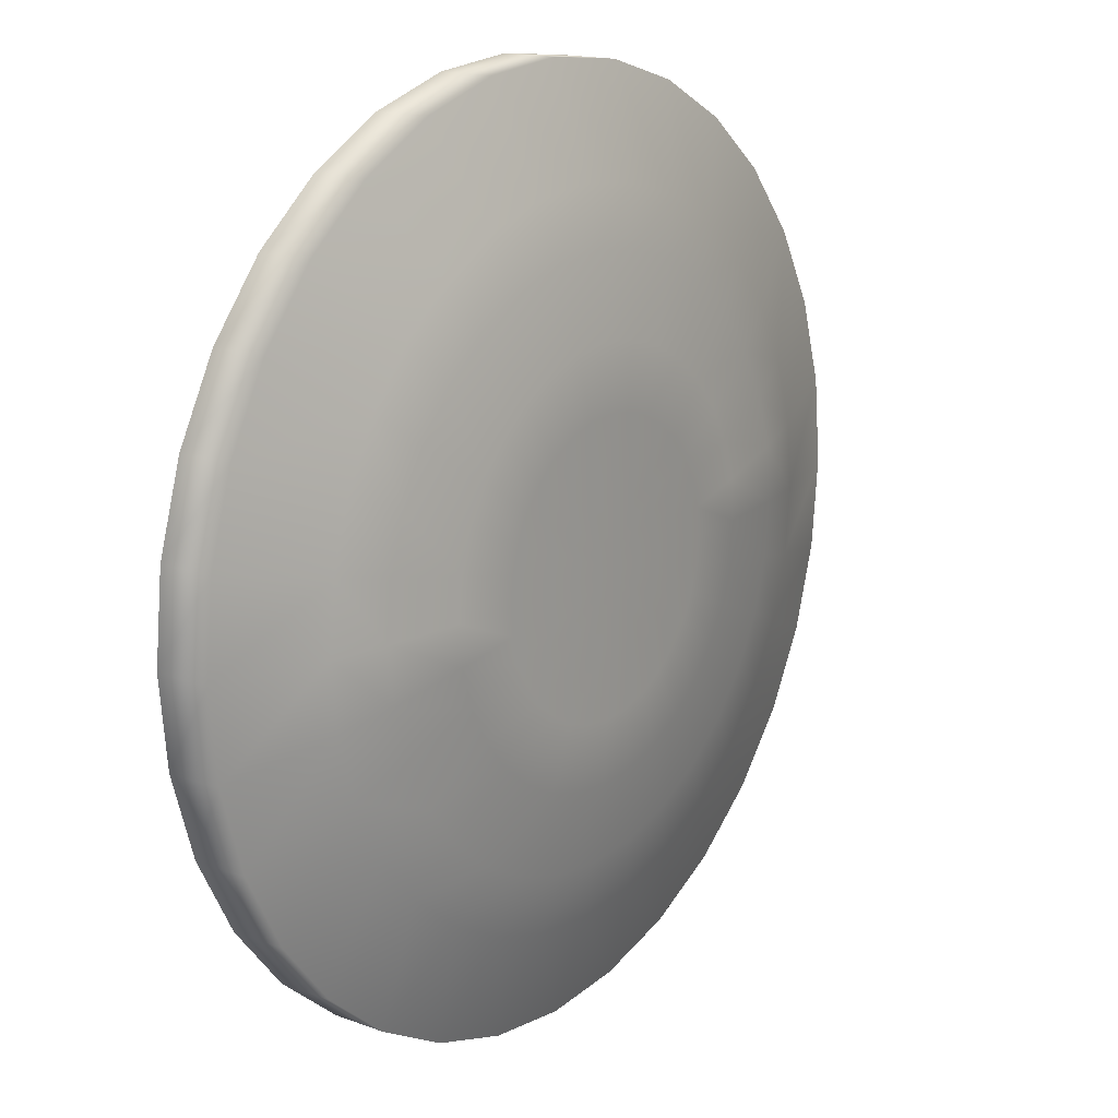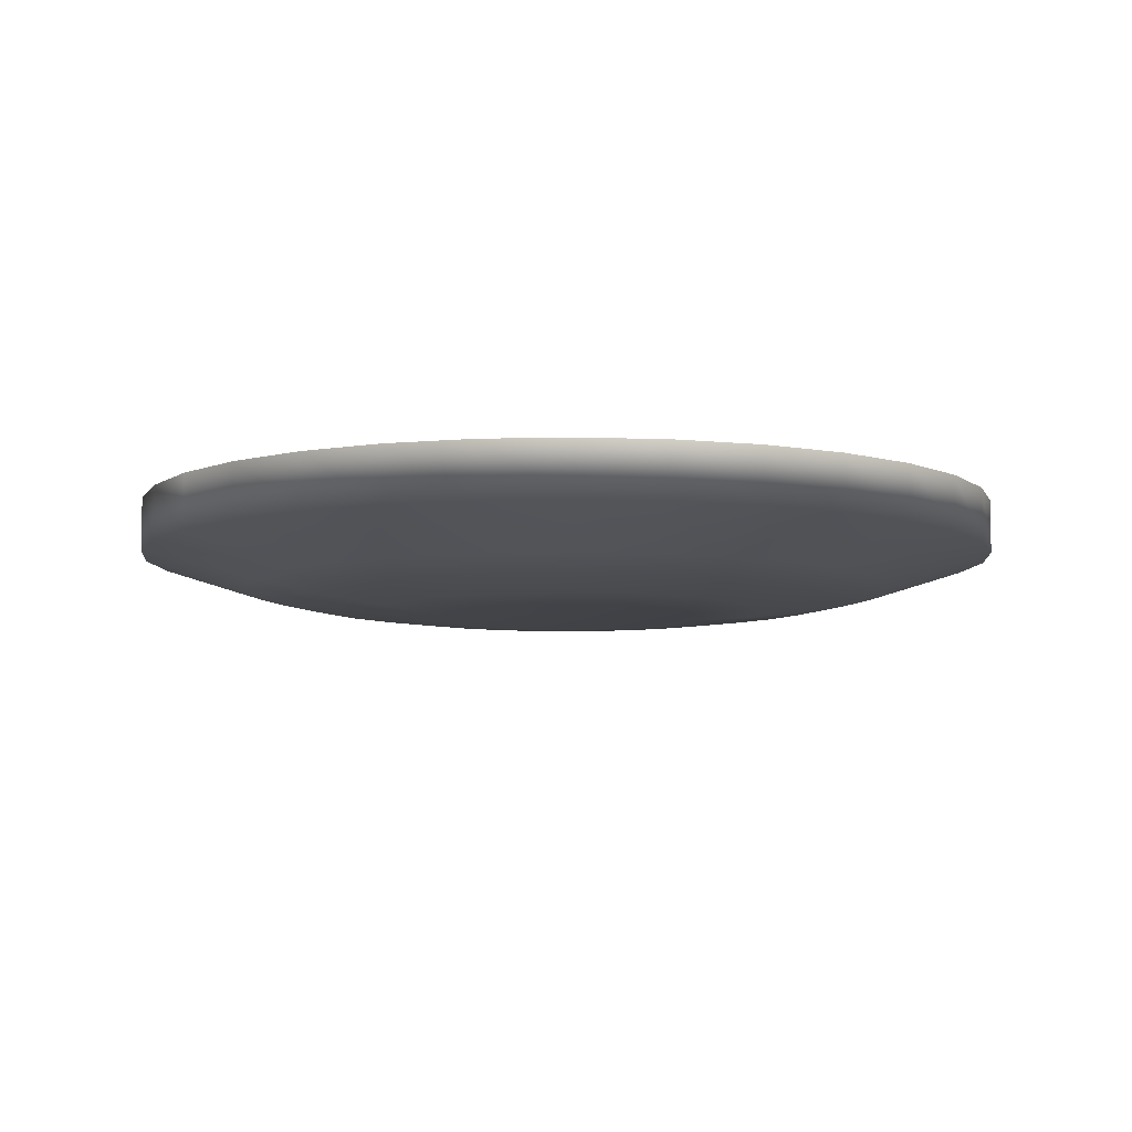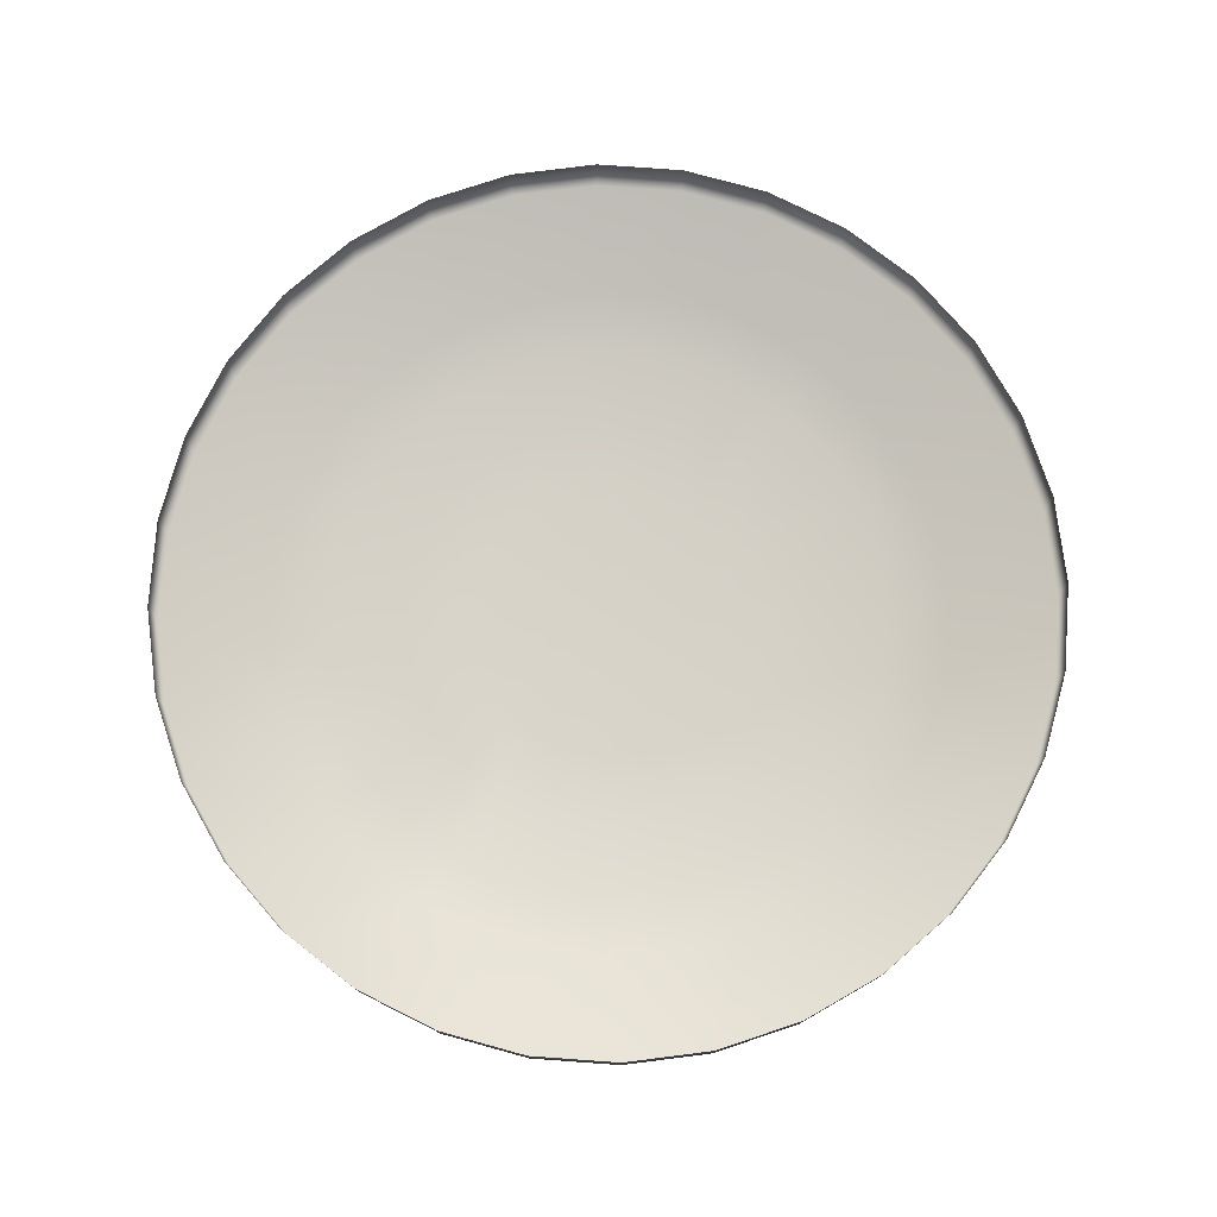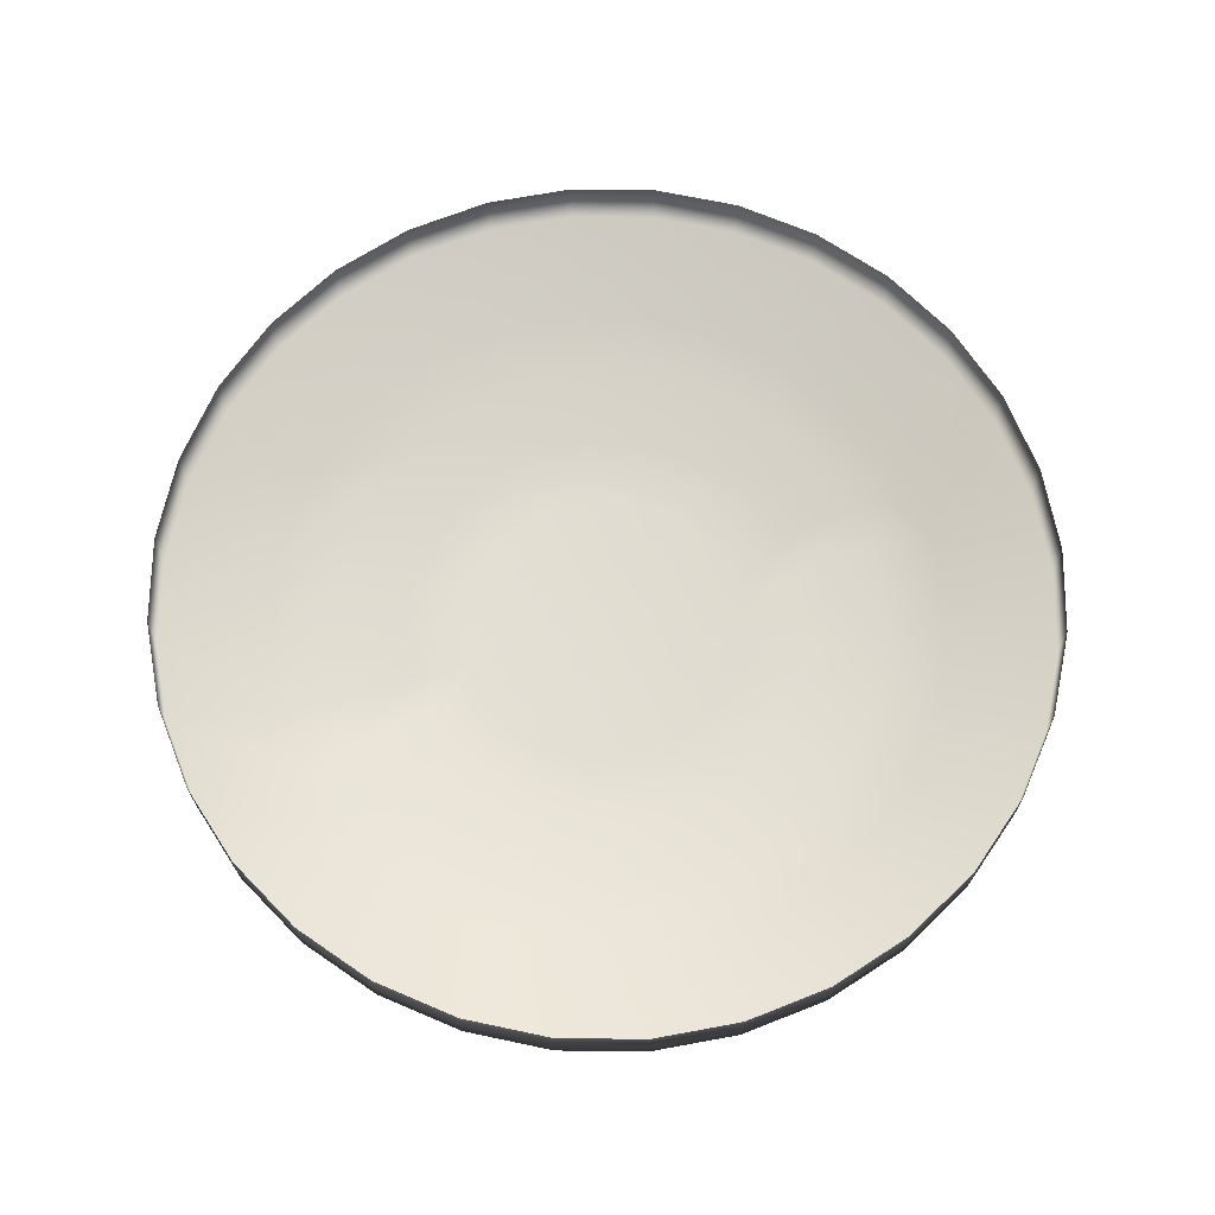
<metadata>
{"format":"obj","ext":"obj","renderer":"f3d","projection":"perspective","resolution":1024,"background":"white","views":[{"elev":16.2,"azim":-52.9,"up":"+Z"},{"elev":-7.0,"azim":156.5,"up":"+Y"},{"elev":77.2,"azim":-57.8,"up":"+Y"},{"elev":68.1,"azim":-27.4,"up":"+Y"}]}
</metadata>
<code>
g ENV_bowlHead_MO
v 6.135 -1.74 -38.01
v 6.135 -0.9234 -38.01
v 6.513 -0.9234 -36.77
v 6.513 -1.74 -36.77
v 5.522 -1.74 -39.16
v 5.522 -0.9234 -39.16
v 6.135 -0.9234 -38.01
v 6.135 -1.74 -38.01
v 4.696 -1.74 -40.17
v 4.696 -0.9234 -40.17
v 5.522 -0.9234 -39.16
v 5.522 -1.74 -39.16
v 3.689 -1.74 -40.99
v 3.689 -0.9234 -40.99
v 4.696 -0.9234 -40.17
v 4.696 -1.74 -40.17
v 2.541 -1.74 -41.61
v 2.541 -0.9234 -41.61
v 3.689 -0.9234 -40.99
v 3.689 -1.74 -40.99
v 1.295 -1.74 -41.99
v 1.295 -0.9234 -41.99
v 2.541 -0.9234 -41.61
v 2.541 -1.74 -41.61
v 0.0001717 -1.74 -42.11
v 0.0001717 -0.9234 -42.11
v 1.295 -0.9234 -41.99
v 1.295 -1.74 -41.99
v -1.296 -1.74 -41.99
v -1.296 -0.9234 -41.99
v 0.0001717 -0.9234 -42.11
v 0.0001717 -1.74 -42.11
v -2.541 -1.74 -41.61
v -2.541 -0.9234 -41.61
v -1.296 -0.9234 -41.99
v -1.296 -1.74 -41.99
v -3.69 -1.74 -40.99
v -3.69 -0.9234 -40.99
v -2.541 -0.9234 -41.61
v -2.541 -1.74 -41.61
v -4.696 -1.74 -40.17
v -4.696 -0.9234 -40.17
v -3.69 -0.9234 -40.99
v -3.69 -1.74 -40.99
v -5.522 -1.74 -39.16
v -5.522 -0.9234 -39.16
v -4.696 -0.9234 -40.17
v -4.696 -1.74 -40.17
v -6.135 -1.74 -38.01
v -6.135 -0.9234 -38.01
v -5.522 -0.9234 -39.16
v -5.522 -1.74 -39.16
v -6.513 -1.74 -36.77
v -6.513 -0.9234 -36.77
v -6.135 -0.9234 -38.01
v -6.135 -1.74 -38.01
v -6.641 -1.74 -35.47
v -6.641 -0.9234 -35.47
v -6.513 -0.9234 -36.77
v -6.513 -1.74 -36.77
v -6.513 -1.74 -34.18
v -6.513 -0.9234 -34.18
v -6.641 -0.9234 -35.47
v -6.641 -1.74 -35.47
v -6.135 -1.74 -32.93
v -6.135 -0.9234 -32.93
v -6.513 -0.9234 -34.18
v -6.513 -1.74 -34.18
v -5.522 -1.74 -31.78
v -5.522 -0.9234 -31.78
v -6.135 -0.9234 -32.93
v -6.135 -1.74 -32.93
v -4.696 -1.74 -30.78
v -4.696 -0.9234 -30.78
v -5.522 -0.9234 -31.78
v -5.522 -1.74 -31.78
v -3.69 -1.74 -29.95
v -3.69 -0.9234 -29.95
v -4.696 -0.9234 -30.78
v -4.696 -1.74 -30.78
v -2.541 -1.74 -29.34
v -2.541 -0.9234 -29.34
v -3.69 -0.9234 -29.95
v -3.69 -1.74 -29.95
v -1.296 -1.74 -28.96
v -1.296 -0.9234 -28.96
v -2.541 -0.9234 -29.34
v -2.541 -1.74 -29.34
v 0.0001717 -1.74 -28.83
v 0.0001717 -0.9234 -28.83
v -1.296 -0.9234 -28.96
v -1.296 -1.74 -28.96
v 1.295 -1.74 -28.96
v 1.295 -0.9234 -28.96
v 0.0001717 -0.9234 -28.83
v 0.0001717 -1.74 -28.83
v 2.541 -1.74 -29.34
v 2.541 -0.9234 -29.34
v 1.295 -0.9234 -28.96
v 1.295 -1.74 -28.96
v 3.689 -1.74 -29.95
v 3.689 -0.9234 -29.95
v 2.541 -0.9234 -29.34
v 2.541 -1.74 -29.34
v 4.696 -1.74 -30.78
v 4.696 -0.9234 -30.78
v 3.689 -0.9234 -29.95
v 3.689 -1.74 -29.95
v 5.522 -1.74 -31.78
v 5.522 -0.9234 -31.78
v 4.696 -0.9234 -30.78
v 4.696 -1.74 -30.78
v 6.135 -1.74 -32.93
v 6.135 -0.9234 -32.93
v 5.522 -0.9234 -31.78
v 5.522 -1.74 -31.78
v 6.513 -1.74 -34.18
v 6.513 -0.9234 -34.18
v 6.135 -0.9234 -32.93
v 6.135 -1.74 -32.93
v 6.641 -1.74 -35.47
v 6.641 -0.9234 -35.47
v 6.513 -0.9234 -34.18
v 6.513 -1.74 -34.18
v 6.513 -1.74 -36.77
v 6.513 -0.9234 -36.77
v 6.641 -0.9234 -35.47
v 6.641 -1.74 -35.47
v 5.069 -2.232 -35.47
v 6.641 -1.74 -35.47
v 6.513 -1.74 -34.18
v 4.972 -2.232 -34.48
v 6.135 -1.74 -32.93
v 4.972 -2.232 -36.46
v 6.513 -1.74 -36.77
v 4.683 -2.232 -33.53
v 5.522 -1.74 -31.78
v 4.683 -2.232 -37.41
v 6.135 -1.74 -38.01
v 4.215 -2.232 -32.66
v 4.696 -1.74 -30.78
v 4.215 -2.232 -38.29
v 5.522 -1.74 -39.16
v 3.584 -2.232 -31.89
v 3.689 -1.74 -29.95
v 3.584 -2.232 -39.06
v 4.696 -1.74 -40.17
v 2.816 -2.232 -31.26
v 2.541 -1.74 -29.34
v 2.816 -2.232 -39.69
v 3.689 -1.74 -40.99
v 1.94 -2.232 -30.79
v 1.295 -1.74 -28.96
v 1.94 -2.232 -40.16
v 2.541 -1.74 -41.61
v 0.9889 -2.232 -30.5
v 0.0001717 -1.74 -28.83
v 0.9889 -2.232 -40.44
v 1.295 -1.74 -41.99
v 0.0001717 -2.232 -30.4
v -1.296 -1.74 -28.96
v 0.0001717 -2.232 -40.54
v 0.0001717 -1.74 -42.11
v -0.9893 -2.232 -30.5
v -2.541 -1.74 -29.34
v -0.9893 -2.232 -40.44
v -1.296 -1.74 -41.99
v -1.94 -2.232 -30.79
v -3.69 -1.74 -29.95
v -1.94 -2.232 -40.16
v -2.541 -1.74 -41.61
v -2.816 -2.232 -31.26
v -4.696 -1.74 -30.78
v -2.816 -2.232 -39.69
v -3.69 -1.74 -40.99
v -3.585 -2.232 -31.89
v -5.522 -1.74 -31.78
v -3.585 -2.232 -39.06
v -4.696 -1.74 -40.17
v -4.215 -2.232 -32.66
v -6.135 -1.74 -32.93
v -4.215 -2.232 -38.29
v -5.522 -1.74 -39.16
v -4.684 -2.232 -33.53
v -6.513 -1.74 -34.18
v -4.684 -2.232 -37.41
v -6.135 -1.74 -38.01
v -4.972 -2.232 -34.48
v -6.641 -1.74 -35.47
v -4.972 -2.232 -36.46
v -6.513 -1.74 -36.77
v -5.069 -2.232 -35.47
v -2.985 -2.412 -38.46
v -3.51 -2.412 -37.82
v -3.9 -2.412 -37.09
v -4.14 -2.412 -36.3
v -4.221 -2.412 -35.47
v -4.14 -2.412 -34.65
v -2.345 -2.412 -38.98
v -3.9 -2.412 -33.86
v -1.616 -2.412 -39.37
v -3.51 -2.412 -33.13
v -0.8234 -2.412 -39.61
v -2.985 -2.412 -32.49
v 0.0001717 -2.412 -39.69
v -2.345 -2.412 -31.96
v 0.8237 -2.412 -39.61
v -1.616 -2.412 -31.57
v 1.615 -2.412 -39.37
v -0.8234 -2.412 -31.33
v 2.345 -2.412 -38.98
v 0.0001717 -2.412 -31.25
v 2.985 -2.412 -38.46
v 0.8237 -2.412 -31.33
v 3.509 -2.412 -37.82
v 1.615 -2.412 -31.57
v 3.9 -2.412 -37.09
v 2.345 -2.412 -31.96
v 4.14 -2.412 -36.3
v 2.985 -2.412 -32.49
v 4.221 -2.412 -35.47
v 3.509 -2.412 -33.13
v 4.14 -2.412 -34.65
v 3.9 -2.412 -33.86
v 2.99 -2.557 -36.07
v 3.048 -2.557 -35.47
v 2.99 -2.557 -34.88
v 2.816 -2.557 -34.31
v 2.535 -2.557 -33.78
v 2.155 -2.557 -33.32
v 2.816 -2.557 -36.64
v 1.693 -2.557 -32.94
v 2.535 -2.557 -37.17
v 1.167 -2.557 -32.66
v 2.155 -2.557 -37.63
v 0.5946 -2.557 -32.48
v 1.693 -2.557 -38.01
v 0.0001717 -2.557 -32.42
v 1.167 -2.557 -38.29
v -0.595 -2.557 -32.48
v 0.5946 -2.557 -38.46
v -1.166 -2.557 -32.66
v 0.0001717 -2.557 -38.52
v -1.694 -2.557 -32.94
v -0.595 -2.557 -38.46
v -2.156 -2.557 -33.32
v -1.166 -2.557 -38.29
v -2.534 -2.557 -33.78
v -1.694 -2.557 -38.01
v -2.816 -2.557 -34.31
v -2.156 -2.557 -37.63
v -2.99 -2.557 -34.88
v -2.534 -2.557 -37.17
v -3.049 -2.557 -35.47
v -2.816 -2.557 -36.64
v -2.99 -2.557 -36.07
v -1.166 -2.624 -37.22
v -1.485 -2.624 -36.96
v -1.746 -2.624 -36.64
v -1.94 -2.624 -36.28
v -2.059 -2.624 -35.88
v -2.1 -2.624 -35.47
v -0.8033 -2.624 -37.41
v -2.059 -2.624 -35.06
v -0.4097 -2.624 -37.53
v -1.94 -2.624 -34.67
v 0.0001717 -2.624 -37.57
v -1.746 -2.624 -34.31
v 0.4093 -2.624 -37.53
v -1.485 -2.624 -33.99
v 0.8036 -2.624 -37.41
v -1.166 -2.624 -33.73
v 1.167 -2.624 -37.22
v -0.8033 -2.624 -33.53
v 1.485 -2.624 -36.96
v -0.4097 -2.624 -33.41
v 1.746 -2.624 -36.64
v 0.0001717 -2.624 -33.37
v 1.94 -2.624 -36.28
v 0.4093 -2.624 -33.41
v 2.059 -2.624 -35.88
v 0.8036 -2.624 -33.53
v 2.1 -2.624 -35.47
v 1.167 -2.624 -33.73
v 2.059 -2.624 -35.06
v 1.485 -2.624 -33.99
v 1.94 -2.624 -34.67
v 1.746 -2.624 -34.31
v 1.071 -2.665 -35.47
v 1.05 -2.665 -35.26
v 0.0001717 -2.679 -35.47
v 1.05 -2.665 -35.68
v 0.9889 -2.665 -35.06
v 0.9889 -2.665 -35.88
v 0.8899 -2.665 -34.88
v 0.8899 -2.665 -36.07
v 0.7568 -2.665 -34.72
v 0.7568 -2.665 -36.23
v 0.5946 -2.665 -34.58
v 0.5946 -2.665 -36.36
v 0.4093 -2.665 -34.48
v 0.4093 -2.665 -36.46
v 0.2085 -2.665 -34.42
v 0.2085 -2.665 -36.52
v 0.0001717 -2.665 -34.4
v 0.0001717 -2.665 -36.54
v -0.2089 -2.665 -34.42
v -0.2089 -2.665 -36.52
v -0.4097 -2.665 -34.48
v -0.4097 -2.665 -36.46
v -0.595 -2.665 -34.58
v -0.595 -2.665 -36.36
v -0.7572 -2.665 -34.72
v -0.7572 -2.665 -36.23
v -0.8903 -2.665 -34.88
v -0.8903 -2.665 -36.07
v -0.9893 -2.665 -35.06
v -0.9893 -2.665 -35.88
v -1.05 -2.665 -35.26
v -1.05 -2.665 -35.68
v -1.07 -2.665 -35.47
g ENV_bowlHead_MO_0
f 3 2 1
f 4 3 1
f 7 6 5
f 8 7 5
f 11 10 9
f 12 11 9
f 15 14 13
f 16 15 13
f 19 18 17
f 20 19 17
f 23 22 21
f 24 23 21
f 27 26 25
f 28 27 25
f 31 30 29
f 32 31 29
f 35 34 33
f 36 35 33
f 39 38 37
f 40 39 37
f 43 42 41
f 44 43 41
f 47 46 45
f 48 47 45
f 51 50 49
f 52 51 49
f 55 54 53
f 56 55 53
f 59 58 57
f 60 59 57
f 63 62 61
f 64 63 61
f 67 66 65
f 68 67 65
f 71 70 69
f 72 71 69
f 75 74 73
f 76 75 73
f 79 78 77
f 80 79 77
f 83 82 81
f 84 83 81
f 87 86 85
f 88 87 85
f 91 90 89
f 92 91 89
f 95 94 93
f 96 95 93
f 99 98 97
f 100 99 97
f 103 102 101
f 104 103 101
f 107 106 105
f 108 107 105
f 111 110 109
f 112 111 109
f 115 114 113
f 116 115 113
f 119 118 117
f 120 119 117
f 123 122 121
f 124 123 121
f 127 126 125
f 128 127 125
f 131 130 129
f 132 131 129
f 133 131 132
f 129 130 134
f 130 135 134
f 136 133 132
f 137 133 136
f 134 135 138
f 135 139 138
f 140 137 136
f 141 137 140
f 138 139 142
f 139 143 142
f 144 141 140
f 145 141 144
f 142 143 146
f 143 147 146
f 148 145 144
f 149 145 148
f 146 147 150
f 147 151 150
f 152 149 148
f 153 149 152
f 150 151 154
f 151 155 154
f 156 153 152
f 157 153 156
f 154 155 158
f 155 159 158
f 160 157 156
f 161 157 160
f 158 159 162
f 159 163 162
f 164 161 160
f 165 161 164
f 162 163 166
f 163 167 166
f 168 165 164
f 169 165 168
f 166 167 170
f 167 171 170
f 172 169 168
f 173 169 172
f 170 171 174
f 171 175 174
f 176 173 172
f 177 173 176
f 174 175 178
f 175 179 178
f 180 177 176
f 181 177 180
f 178 179 182
f 179 183 182
f 184 181 180
f 185 181 184
f 182 183 186
f 183 187 186
f 188 185 184
f 189 185 188
f 186 187 190
f 187 191 190
f 191 189 192
f 192 189 188
f 190 191 192
f 178 182 193
f 182 186 194
f 182 194 193
f 186 190 195
f 186 195 194
f 190 192 196
f 190 196 195
f 192 188 197
f 192 197 196
f 188 184 198
f 188 198 197
f 178 193 199
f 174 178 199
f 184 200 198
f 184 180 200
f 174 199 201
f 170 174 201
f 180 202 200
f 180 176 202
f 170 201 203
f 166 170 203
f 176 204 202
f 176 172 204
f 166 203 205
f 162 166 205
f 172 206 204
f 172 168 206
f 162 205 207
f 158 162 207
f 168 208 206
f 168 164 208
f 158 207 209
f 154 158 209
f 164 210 208
f 164 160 210
f 154 209 211
f 150 154 211
f 160 212 210
f 160 156 212
f 150 211 213
f 146 150 213
f 156 214 212
f 156 152 214
f 146 213 215
f 142 146 215
f 152 216 214
f 152 148 216
f 142 215 217
f 138 142 217
f 148 218 216
f 148 144 218
f 138 217 219
f 134 138 219
f 144 220 218
f 144 140 220
f 134 219 221
f 129 134 221
f 140 222 220
f 140 136 222
f 129 221 223
f 132 129 223
f 136 132 224
f 136 224 222
f 132 223 224
f 219 217 225
f 221 219 226
f 219 225 226
f 223 221 227
f 221 226 227
f 224 223 228
f 223 227 228
f 222 224 229
f 224 228 229
f 220 222 230
f 222 229 230
f 217 231 225
f 217 215 231
f 220 230 232
f 218 220 232
f 215 233 231
f 215 213 233
f 218 232 234
f 216 218 234
f 213 235 233
f 213 211 235
f 216 234 236
f 214 216 236
f 211 237 235
f 211 209 237
f 214 236 238
f 212 214 238
f 209 239 237
f 209 207 239
f 212 238 240
f 210 212 240
f 207 241 239
f 207 205 241
f 210 240 242
f 208 210 242
f 205 243 241
f 205 203 243
f 208 242 244
f 206 208 244
f 203 245 243
f 203 201 245
f 206 244 246
f 204 206 246
f 201 247 245
f 201 199 247
f 204 246 248
f 202 204 248
f 199 249 247
f 199 193 249
f 202 248 250
f 200 202 250
f 193 251 249
f 193 194 251
f 200 250 252
f 198 200 252
f 194 253 251
f 194 195 253
f 198 252 254
f 197 198 254
f 195 255 253
f 195 196 255
f 196 197 256
f 197 254 256
f 196 256 255
f 249 251 257
f 251 253 258
f 251 258 257
f 253 255 259
f 253 259 258
f 255 256 260
f 255 260 259
f 256 254 261
f 256 261 260
f 254 252 262
f 254 262 261
f 249 257 263
f 247 249 263
f 252 264 262
f 252 250 264
f 247 263 265
f 245 247 265
f 250 266 264
f 250 248 266
f 245 265 267
f 243 245 267
f 248 268 266
f 248 246 268
f 243 267 269
f 241 243 269
f 246 270 268
f 246 244 270
f 241 269 271
f 239 241 271
f 244 272 270
f 244 242 272
f 239 271 273
f 237 239 273
f 242 274 272
f 242 240 274
f 237 273 275
f 235 237 275
f 240 276 274
f 240 238 276
f 235 275 277
f 233 235 277
f 238 278 276
f 238 236 278
f 233 277 279
f 231 233 279
f 236 280 278
f 236 234 280
f 231 279 281
f 225 231 281
f 234 282 280
f 234 232 282
f 225 281 283
f 226 225 283
f 232 284 282
f 232 230 284
f 226 283 285
f 227 226 285
f 230 286 284
f 230 229 286
f 227 285 287
f 228 227 287
f 229 228 288
f 229 288 286
f 228 287 288
f 283 281 289
f 285 283 290
f 283 289 290
f 291 290 289
f 281 292 289
f 291 289 292
f 281 279 292
f 285 290 293
f 287 285 293
f 291 293 290
f 279 294 292
f 291 292 294
f 279 277 294
f 287 293 295
f 288 287 295
f 291 295 293
f 277 296 294
f 291 294 296
f 277 275 296
f 288 295 297
f 291 297 295
f 291 296 298
f 275 298 296
f 291 299 297
f 286 288 297
f 286 297 299
f 275 273 298
f 284 286 299
f 273 300 298
f 291 298 300
f 273 271 300
f 284 299 301
f 291 301 299
f 282 284 301
f 271 302 300
f 291 300 302
f 271 269 302
f 282 301 303
f 291 303 301
f 280 282 303
f 269 304 302
f 291 302 304
f 269 267 304
f 280 303 305
f 291 305 303
f 291 304 306
f 267 306 304
f 291 307 305
f 278 280 305
f 278 305 307
f 267 265 306
f 276 278 307
f 265 308 306
f 291 306 308
f 265 263 308
f 276 307 309
f 291 309 307
f 274 276 309
f 263 310 308
f 291 308 310
f 263 257 310
f 274 309 311
f 291 311 309
f 272 274 311
f 257 312 310
f 291 310 312
f 257 258 312
f 272 311 313
f 291 313 311
f 291 312 314
f 258 314 312
f 291 315 313
f 270 272 313
f 270 313 315
f 258 259 314
f 268 270 315
f 259 316 314
f 291 314 316
f 259 260 316
f 268 315 317
f 291 317 315
f 266 268 317
f 260 318 316
f 291 316 318
f 260 261 318
f 266 317 319
f 291 319 317
f 264 266 319
f 261 320 318
f 291 318 320
f 261 262 320
f 264 319 321
f 291 321 319
f 291 320 321
f 262 321 320
f 262 264 321

</code>
